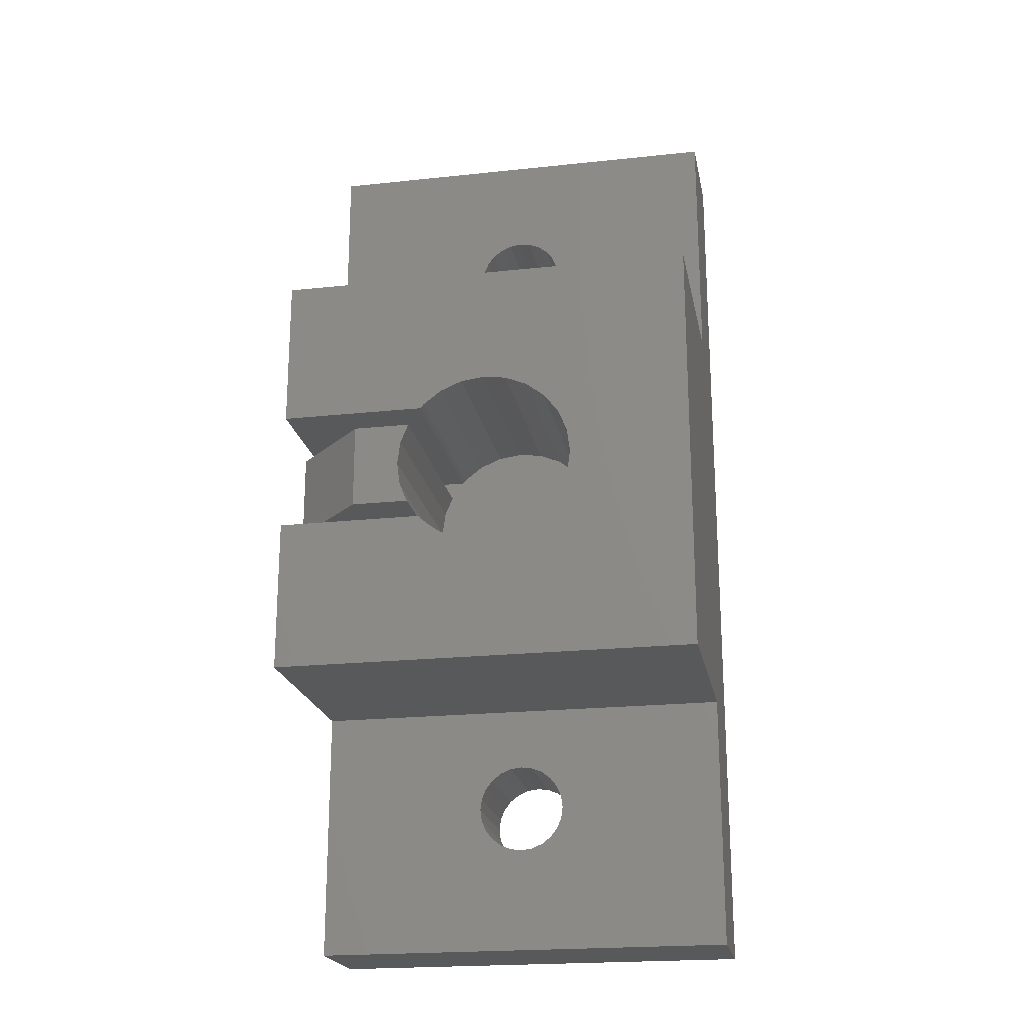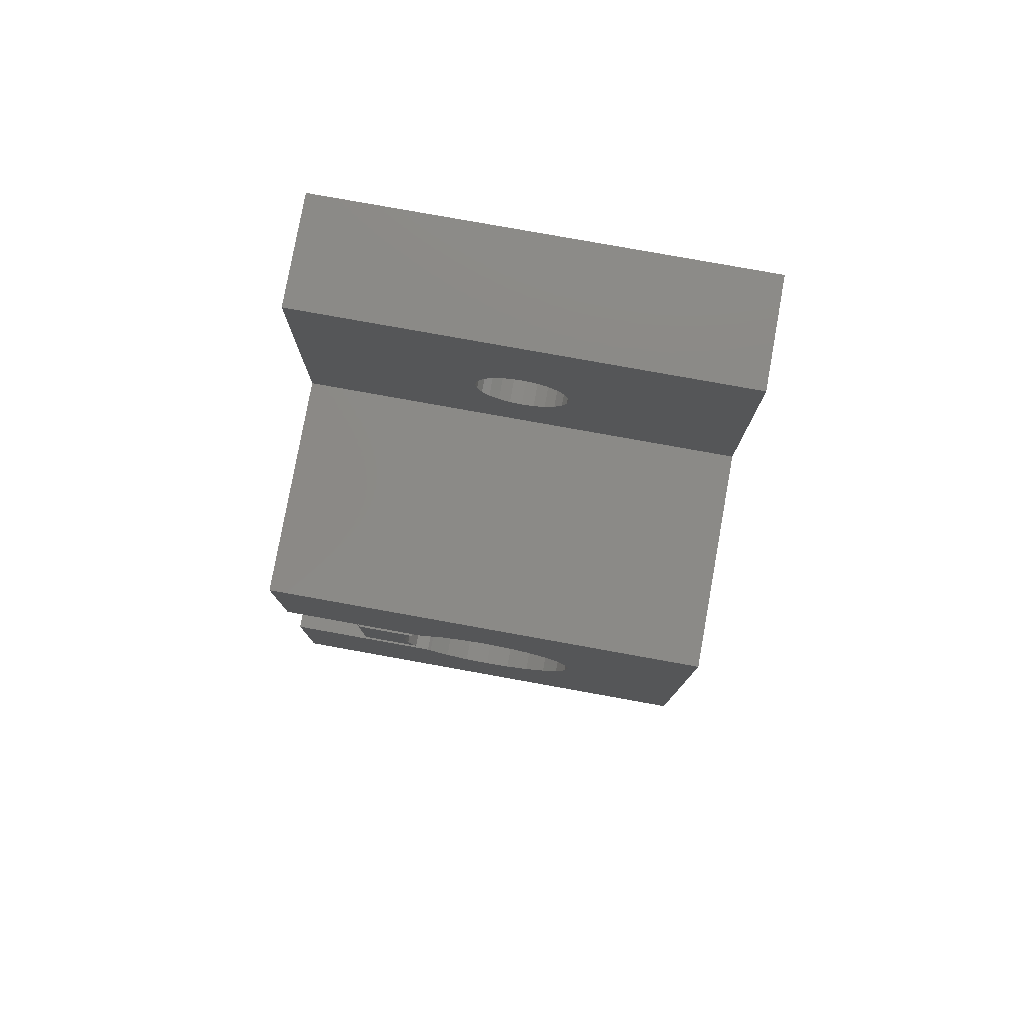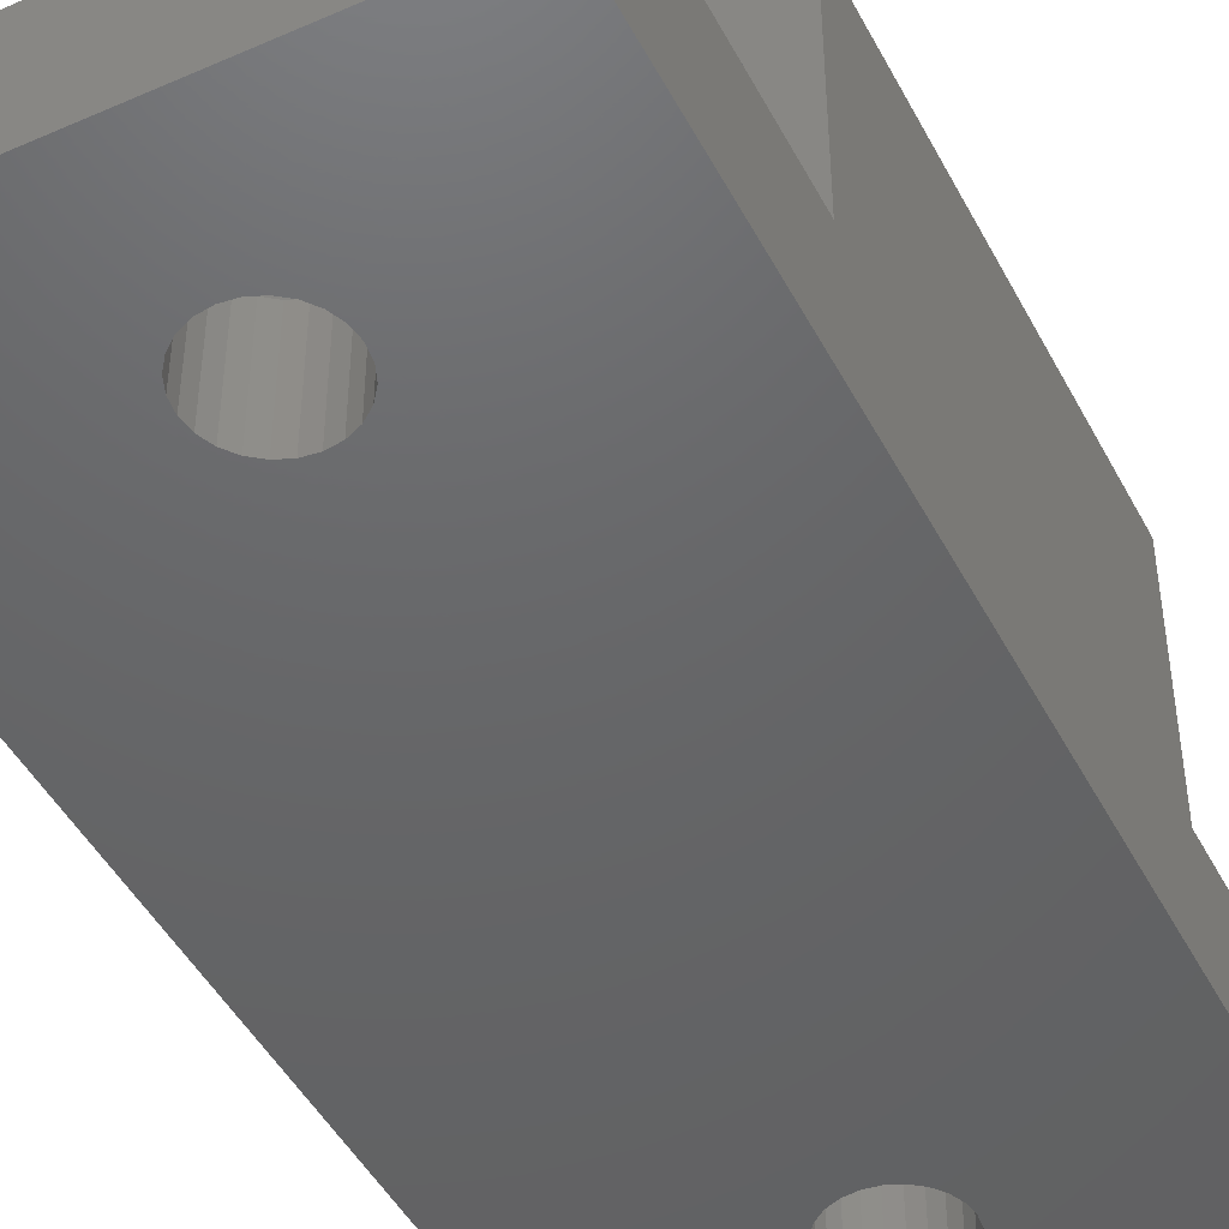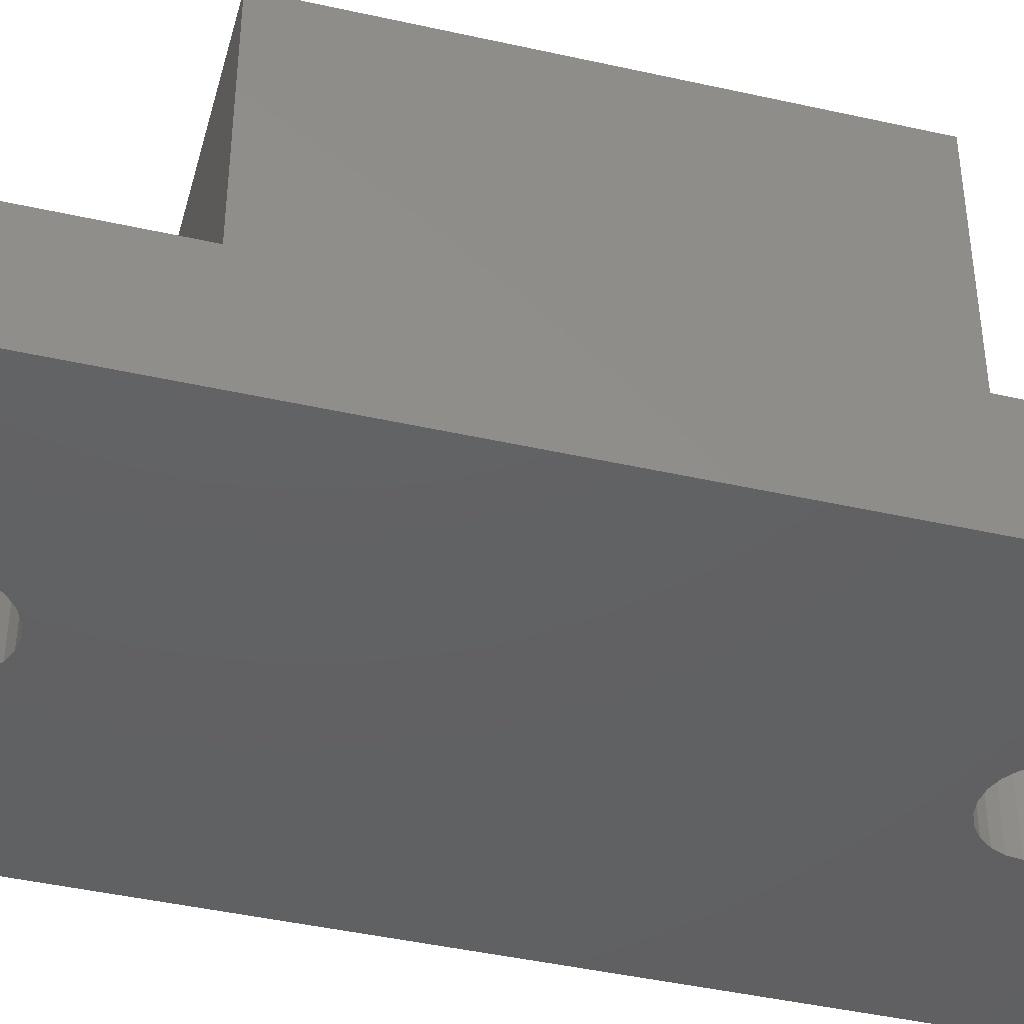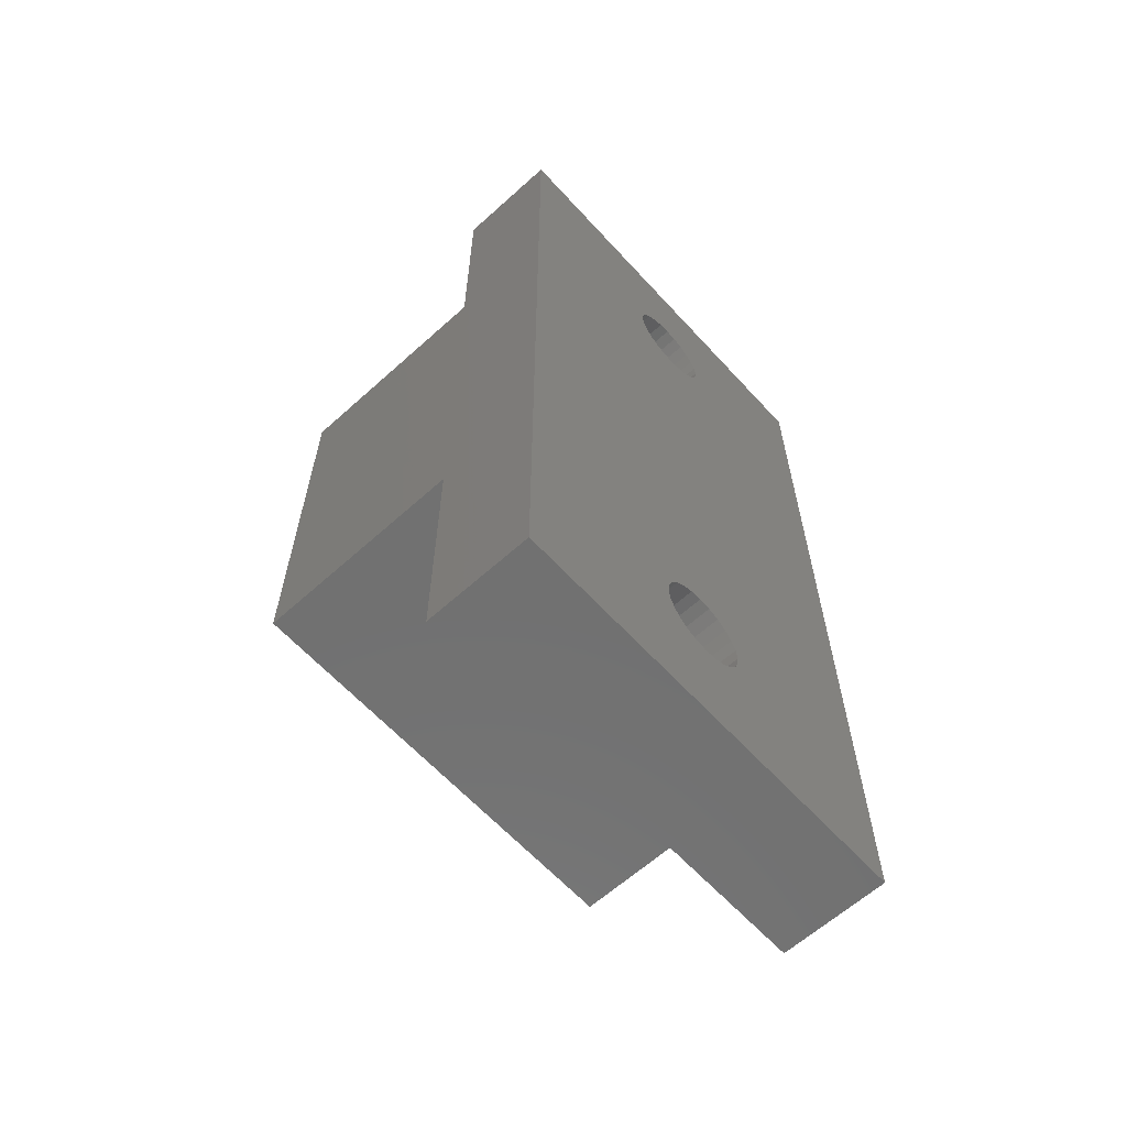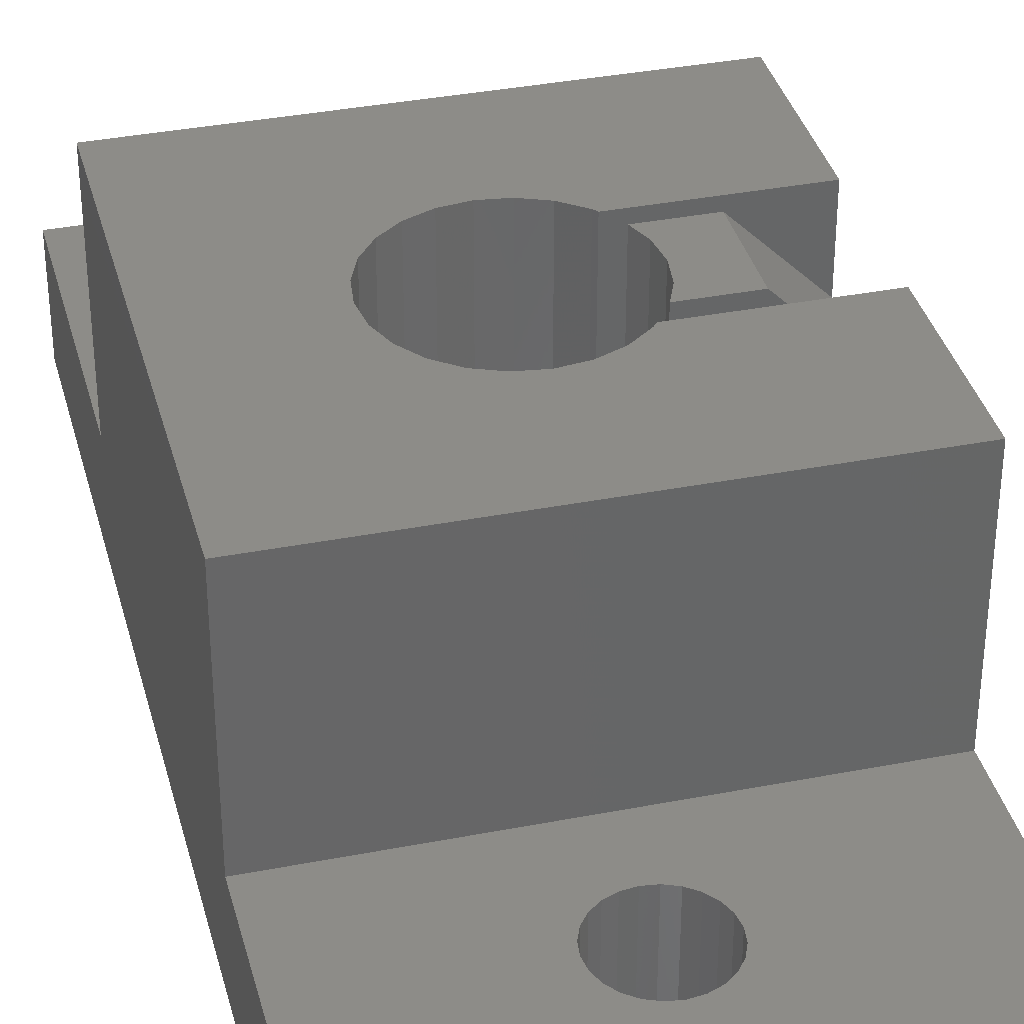
<metadata>
{"format":"stl","ext":"stl","renderer":"f3d","projection":"perspective","resolution":1024,"background":"white","views":[{"elev":-21.2,"azim":10.8,"up":"+Y"},{"elev":79.0,"azim":10.2,"up":"+Y"},{"elev":-46.6,"azim":26.6,"up":"+Z"},{"elev":-43.3,"azim":75.1,"up":"+Z"},{"elev":-62.6,"azim":132.4,"up":"+Y"},{"elev":36.1,"azim":165.7,"up":"+Z"}]}
</metadata>
<code>
# stl→obj: 174 verts, 352 faces
v 407.5 732 47.5
v 387.5 732 42.5
v 387.5 732 47.5
v 407.5 732 42.5
v 387.5 688 42.5
v 407.5 688 47.5
v 387.5 688 47.5
v 407.5 688 42.5
v 407.5 700 57.5
v 399.6 706.3 57.5
v 387.5 700 57.5
v 400.5 707 57.5
v 401.2 707.9 57.5
v 407.5 720 57.5
v 398.6 705.9 57.5
v 397.5 705.8 57.5
v 401.6 708.9 57.5
v 401.8 710 57.5
v 401.6 711.1 57.5
v 401.2 712.1 57.5
v 400.5 713 57.5
v 399.6 713.7 57.5
v 398.6 714.1 57.5
v 397.5 714.3 57.5
v 394.5 713 57.5
v 387.5 712.8 57.5
v 394.4 712.8 57.5
v 387.5 720 57.5
v 395.4 713.7 57.5
v 396.4 714.1 57.5
v 396.4 705.9 57.5
v 387.5 707.2 57.5
v 395.4 706.3 57.5
v 394.5 707 57.5
v 394.4 707.2 57.5
v 387.5 720 47.5
v 387.5 712.8 47.5
v 387.5 712 47.5
v 387.5 708 47.5
v 387.5 707.2 47.5
v 387.5 700 47.5
v 387.5 708 53.91
v 387.5 712 53.91
v 407.5 700 47.5
v 407.5 720 47.5
v 398 723 47.5
v 397.5 722.9 42.5
v 397.5 722.9 47.5
v 398 723 42.5
v 398.6 723.2 47.5
v 398.6 723.2 42.5
v 399 723.5 47.5
v 399 723.5 42.5
v 399.3 724 42.5
v 399.3 724 47.5
v 399.5 724.5 47.5
v 399.5 724.5 42.5
v 399.6 725 42.5
v 399.6 725 47.5
v 399.5 725.5 47.5
v 399.5 725.5 42.5
v 399.3 726.1 42.5
v 399.3 726.1 47.5
v 399 726.5 47.5
v 399 726.5 42.5
v 398.6 726.8 42.5
v 398.6 726.8 47.5
v 398 727 42.5
v 398 727 47.5
v 397.5 727.1 42.5
v 397.5 727.1 47.5
v 397 727 42.5
v 397 727 47.5
v 396.5 726.8 42.5
v 396.5 726.8 47.5
v 396 726.5 42.5
v 396 726.5 47.5
v 395.7 726.1 42.5
v 395.7 726.1 47.5
v 395.5 725.5 42.5
v 395.5 725.5 47.5
v 395.4 725 47.5
v 395.4 725 42.5
v 395.5 724.5 42.5
v 395.5 724.5 47.5
v 395.7 724 47.5
v 395.7 724 42.5
v 396 723.5 42.5
v 396 723.5 47.5
v 396.5 723.2 47.5
v 396.5 723.2 42.5
v 397 723 47.5
v 397 723 42.5
v 398.6 696.8 42.5
v 399 696.5 47.5
v 398.6 696.8 47.5
v 399 696.5 42.5
v 398 697 42.5
v 398 697 47.5
v 397.5 697.1 42.5
v 397.5 697.1 47.5
v 397 697 42.5
v 397 697 47.5
v 396.5 696.8 42.5
v 396.5 696.8 47.5
v 396 696.5 42.5
v 396 696.5 47.5
v 395.7 696.1 42.5
v 395.7 696.1 47.5
v 395.5 695.5 42.5
v 395.5 695.5 47.5
v 395.4 695 47.5
v 395.4 695 42.5
v 395.5 694.5 42.5
v 395.5 694.5 47.5
v 395.7 694 47.5
v 395.7 694 42.5
v 396 693.5 42.5
v 396 693.5 47.5
v 396.5 693.2 47.5
v 396.5 693.2 42.5
v 397 693 47.5
v 397 693 42.5
v 397.5 692.9 47.5
v 397.5 692.9 42.5
v 398 693 47.5
v 398 693 42.5
v 398.6 693.2 47.5
v 398.6 693.2 42.5
v 399 693.5 47.5
v 399 693.5 42.5
v 399.3 694 42.5
v 399.3 694 47.5
v 399.5 694.5 47.5
v 399.5 694.5 42.5
v 399.6 695 42.5
v 399.6 695 47.5
v 399.5 695.5 47.5
v 399.5 695.5 42.5
v 399.3 696.1 42.5
v 399.3 696.1 47.5
v 394.4 712.8 47.5
v 393.4 708.9 57.5
v 391.1 708 57.5
v 393.8 708 57.5
v 391.1 712 57.5
v 393.3 710 57.5
v 393.4 711.1 57.5
v 393.8 712 57.5
v 394.4 707.2 47.5
v 393.8 708 47.5
v 393.8 712 47.5
v 394.5 713 47.5
v 395.4 713.7 47.5
v 396.4 714.1 47.5
v 397.5 714.3 47.5
v 398.6 714.1 47.5
v 399.6 713.7 47.5
v 400.5 713 47.5
v 401.2 712.1 47.5
v 401.6 711.1 47.5
v 401.8 710 47.5
v 401.6 708.9 47.5
v 401.2 707.9 47.5
v 400.5 707 47.5
v 399.6 706.3 47.5
v 398.6 705.9 47.5
v 397.5 705.8 47.5
v 396.4 705.9 47.5
v 395.4 706.3 47.5
v 394.5 707 47.5
v 393.4 708.9 47.5
v 393.3 710 47.5
v 393.4 711.1 47.5
f 1 2 3
f 2 1 4
f 5 6 7
f 6 5 8
f 9 10 11
f 10 9 12
f 12 9 13
f 13 9 14
f 11 10 15
f 11 15 16
f 13 14 17
f 17 14 18
f 18 14 19
f 19 14 20
f 20 14 21
f 21 14 22
f 22 14 23
f 23 14 24
f 25 26 27
f 26 25 28
f 28 25 29
f 28 29 30
f 28 30 24
f 28 24 14
f 11 31 32
f 31 11 16
f 32 31 33
f 32 33 34
f 32 34 35
f 2 36 3
f 36 2 37
f 37 2 38
f 38 2 39
f 39 2 40
f 40 11 32
f 11 40 41
f 41 40 7
f 7 40 5
f 5 40 2
f 38 42 43
f 42 38 39
f 36 26 28
f 26 36 37
f 8 44 6
f 44 8 45
f 45 8 1
f 1 8 4
f 44 14 9
f 14 44 45
f 14 36 28
f 36 14 45
f 44 11 41
f 11 44 9
f 46 47 48
f 47 46 49
f 50 49 46
f 49 50 51
f 52 51 50
f 51 52 53
f 54 52 55
f 52 54 53
f 56 54 55
f 54 56 57
f 58 56 59
f 56 58 57
f 60 58 59
f 58 60 61
f 62 60 63
f 60 62 61
f 64 62 63
f 62 64 65
f 66 64 67
f 64 66 65
f 68 67 69
f 67 68 66
f 70 69 71
f 69 70 68
f 72 71 73
f 71 72 70
f 74 73 75
f 73 74 72
f 76 75 77
f 75 76 74
f 78 77 79
f 77 78 76
f 80 79 81
f 79 80 78
f 82 80 81
f 80 82 83
f 84 82 85
f 82 84 83
f 86 84 85
f 84 86 87
f 88 86 89
f 86 88 87
f 90 88 89
f 88 90 91
f 92 91 90
f 91 92 93
f 48 93 92
f 93 48 47
f 94 95 96
f 95 94 97
f 98 96 99
f 96 98 94
f 100 99 101
f 99 100 98
f 102 101 103
f 101 102 100
f 104 103 105
f 103 104 102
f 106 105 107
f 105 106 104
f 108 107 109
f 107 108 106
f 110 109 111
f 109 110 108
f 112 110 111
f 110 112 113
f 114 112 115
f 112 114 113
f 116 114 115
f 114 116 117
f 118 116 119
f 116 118 117
f 120 118 119
f 118 120 121
f 122 121 120
f 121 122 123
f 124 123 122
f 123 124 125
f 126 125 124
f 125 126 127
f 128 127 126
f 127 128 129
f 130 129 128
f 129 130 131
f 132 130 133
f 130 132 131
f 134 132 133
f 132 134 135
f 136 134 137
f 134 136 135
f 138 136 137
f 136 138 139
f 140 138 141
f 138 140 139
f 95 140 141
f 140 95 97
f 142 26 37
f 26 142 27
f 143 144 145
f 144 143 146
f 146 143 147
f 146 147 148
f 146 148 149
f 35 40 32
f 40 35 150
f 151 42 39
f 42 151 144
f 144 151 145
f 146 38 43
f 38 146 152
f 152 146 149
f 43 144 146
f 144 43 42
f 6 128 7
f 128 6 44
f 7 128 126
f 7 126 124
f 128 44 130
f 130 44 133
f 133 44 134
f 134 44 137
f 137 44 138
f 138 44 141
f 141 44 95
f 95 44 96
f 96 44 99
f 99 44 101
f 7 120 41
f 120 7 122
f 122 7 124
f 41 120 119
f 41 119 116
f 41 116 115
f 41 115 112
f 41 112 111
f 41 111 109
f 41 109 107
f 41 107 105
f 41 105 103
f 41 103 101
f 41 101 44
f 45 46 36
f 46 45 50
f 50 45 52
f 52 45 1
f 36 46 48
f 52 1 55
f 55 1 56
f 56 1 59
f 59 1 60
f 60 1 63
f 63 1 64
f 64 1 67
f 67 1 69
f 69 1 71
f 36 89 3
f 89 36 90
f 90 36 92
f 92 36 48
f 3 89 86
f 3 86 85
f 3 85 82
f 3 82 81
f 3 81 79
f 3 79 77
f 3 77 75
f 3 75 73
f 3 73 71
f 3 71 1
f 5 121 8
f 121 5 118
f 118 5 117
f 117 5 114
f 114 5 2
f 8 121 123
f 8 123 125
f 114 2 113
f 113 2 110
f 110 2 108
f 108 2 106
f 106 2 104
f 104 2 102
f 102 2 100
f 100 2 88
f 100 88 91
f 100 91 93
f 100 93 47
f 88 2 87
f 87 2 84
f 84 2 83
f 83 2 80
f 80 2 78
f 78 2 76
f 76 2 74
f 74 2 72
f 72 2 70
f 8 135 4
f 135 8 132
f 132 8 131
f 131 8 129
f 129 8 127
f 127 8 125
f 4 135 136
f 4 136 139
f 4 139 140
f 4 140 97
f 4 97 94
f 4 94 98
f 4 98 100
f 4 100 53
f 53 100 51
f 51 100 49
f 49 100 47
f 4 53 54
f 4 54 57
f 4 57 58
f 4 58 61
f 4 61 62
f 4 62 65
f 4 65 66
f 4 66 68
f 4 68 70
f 4 70 2
f 27 153 25
f 153 27 142
f 154 25 153
f 25 154 29
f 155 29 154
f 29 155 30
f 156 30 155
f 30 156 24
f 157 24 156
f 24 157 23
f 158 23 157
f 23 158 22
f 159 22 158
f 22 159 21
f 159 20 21
f 20 159 160
f 160 19 20
f 19 160 161
f 19 162 18
f 162 19 161
f 162 17 18
f 17 162 163
f 17 164 13
f 164 17 163
f 164 12 13
f 12 164 165
f 10 165 166
f 165 10 12
f 15 166 167
f 166 15 10
f 16 167 168
f 167 16 15
f 31 168 169
f 168 31 16
f 33 169 170
f 169 33 31
f 34 170 171
f 170 34 33
f 171 35 34
f 35 171 150
f 145 172 143
f 172 145 151
f 172 147 143
f 147 172 173
f 173 148 147
f 148 173 174
f 174 149 148
f 149 174 152
f 159 142 160
f 142 159 153
f 153 159 158
f 153 158 154
f 154 158 157
f 154 157 155
f 155 157 156
f 163 151 164
f 151 163 172
f 172 163 162
f 172 162 173
f 173 162 161
f 173 161 174
f 174 161 160
f 174 160 152
f 152 160 38
f 38 160 37
f 37 160 142
f 167 169 168
f 169 167 166
f 169 166 170
f 170 166 165
f 170 165 171
f 171 165 164
f 171 164 150
f 150 164 40
f 40 164 39
f 39 164 151

</code>
